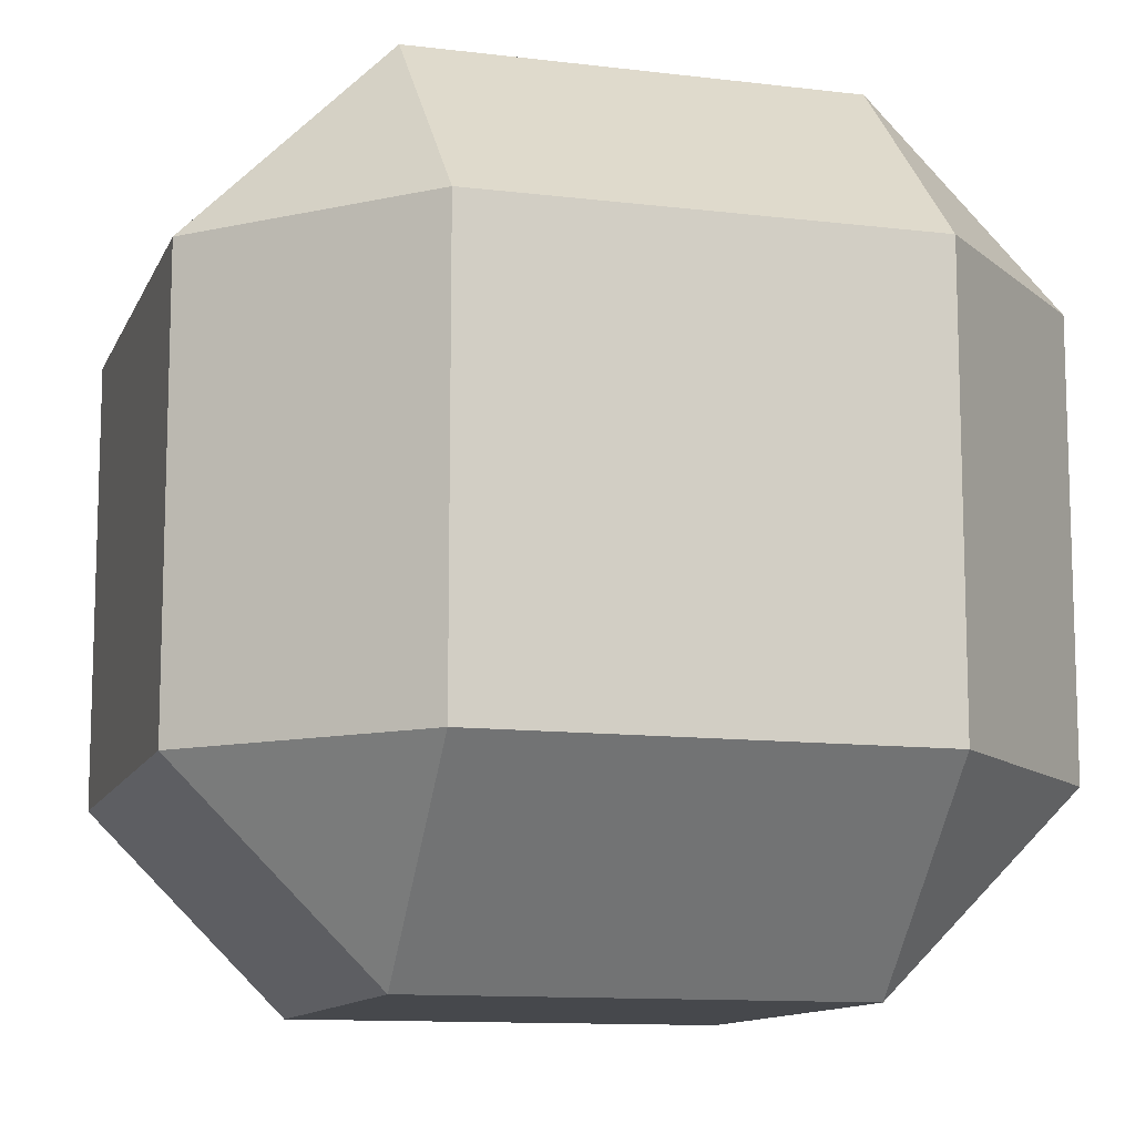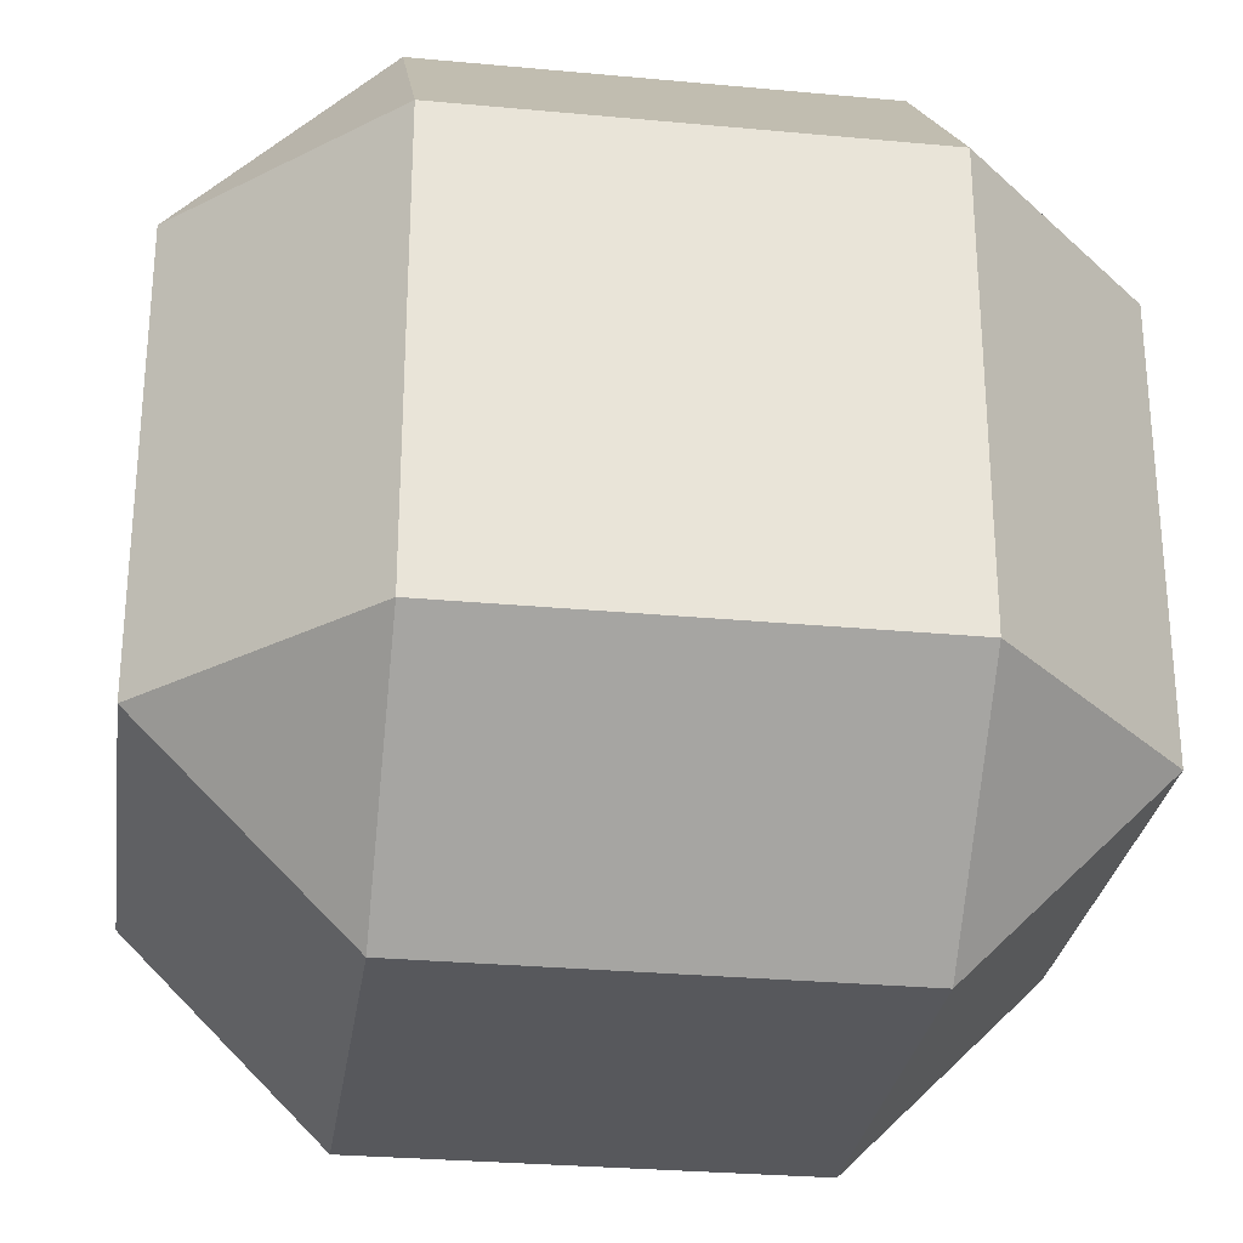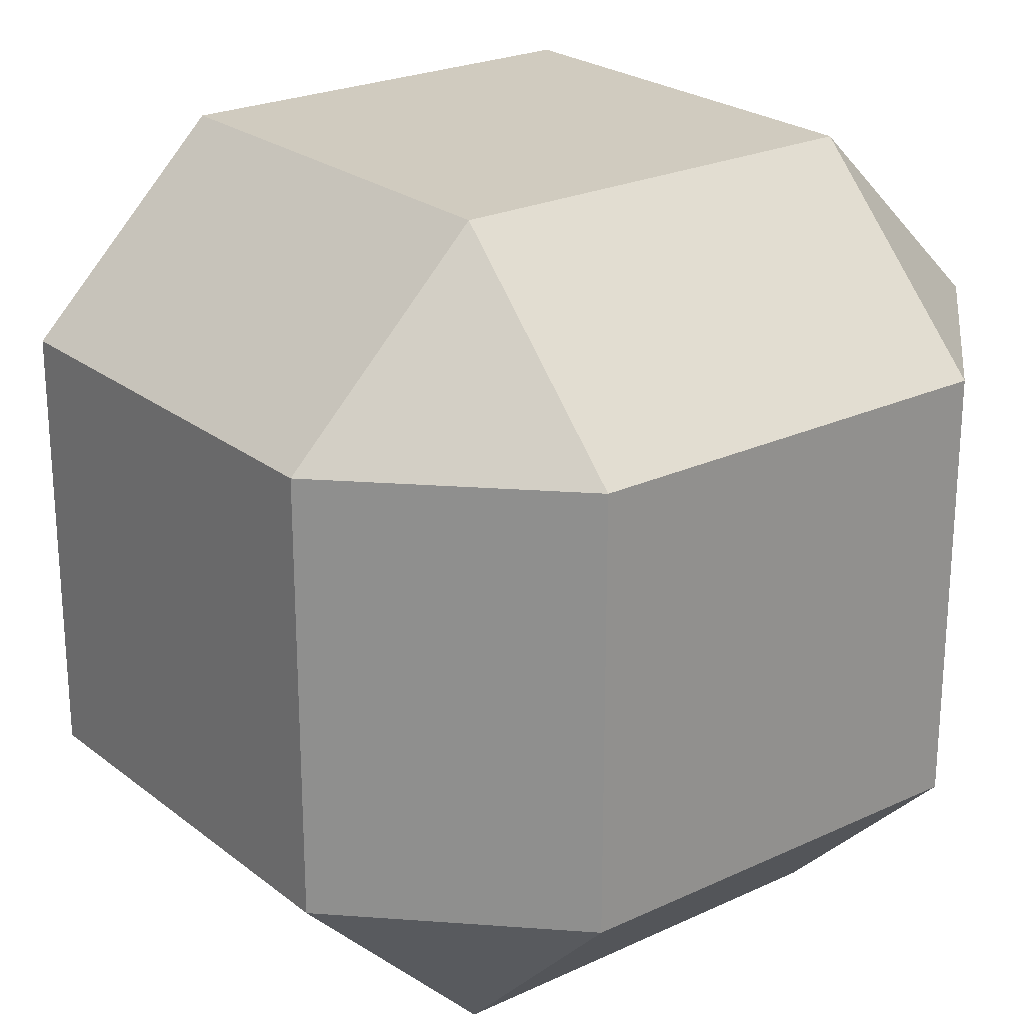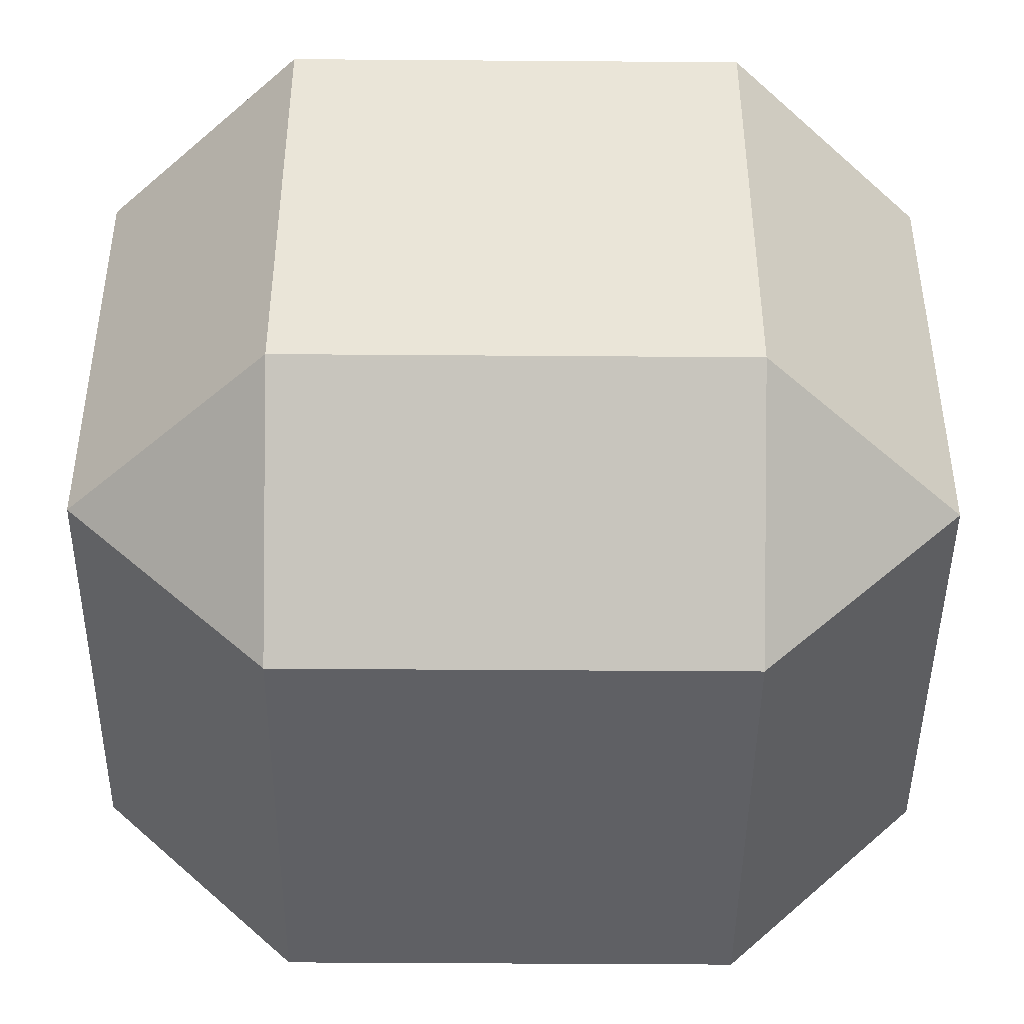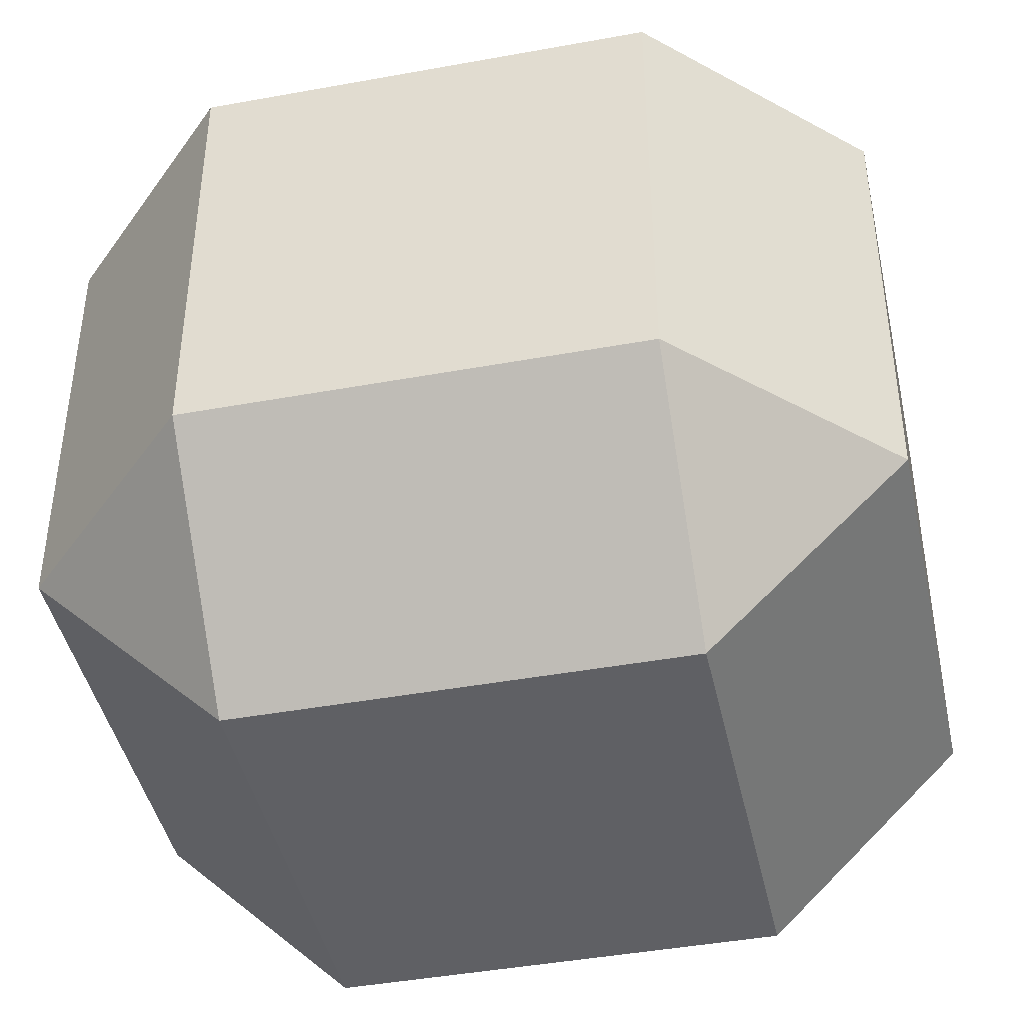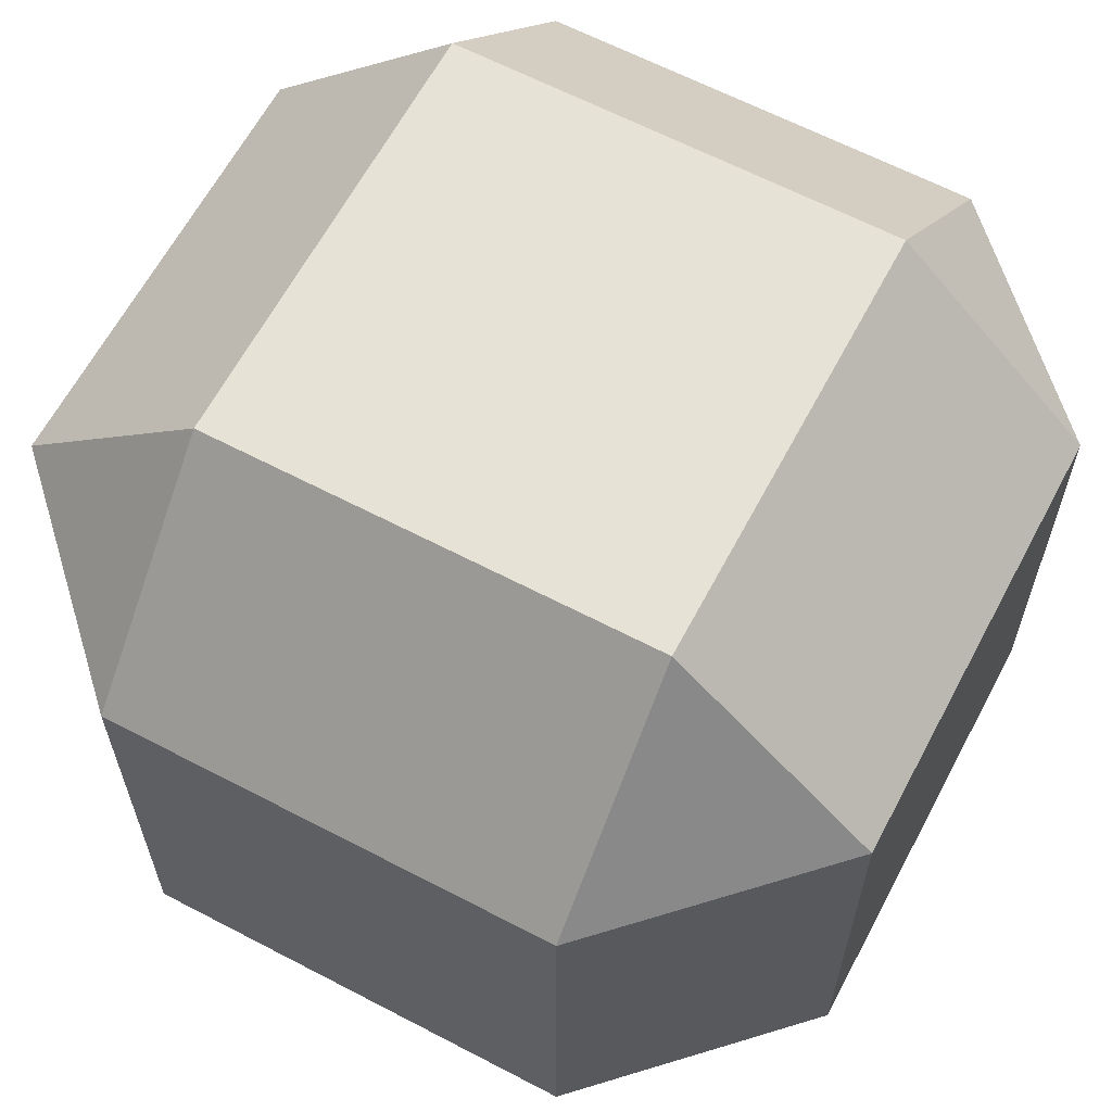
<metadata>
{"format":"obj","ext":"obj","renderer":"f3d","projection":"perspective","resolution":1024,"background":"white","views":[{"elev":-11.5,"azim":163.5,"up":"+Z"},{"elev":-28.5,"azim":82.0,"up":"+Y"},{"elev":23.7,"azim":-38.0,"up":"+Z"},{"elev":-44.9,"azim":89.5,"up":"+Y"},{"elev":-43.3,"azim":-167.8,"up":"+Z"},{"elev":63.3,"azim":-152.1,"up":"+Z"}]}
</metadata>
<code>
o ビーム_立方体
v -0.53 -1 -0.53
v -1 -0.53 -0.53
v -0.53 -0.53 -1
v -1 0.53 -0.53
v -0.53 1 -0.53
v -0.53 0.53 -1
v 0.53 -1 -0.53
v 0.53 -0.53 -1
v 1 -0.53 -0.53
v 0.53 1 -0.53
v 1 0.53 -0.53
v 0.53 0.53 -1
v -0.53 -1 0.53
v -0.53 -0.53 1
v -1 -0.53 0.53
v -0.53 1 0.53
v -1 0.53 0.53
v -0.53 0.53 1
v 0.53 -1 0.53
v 1 -0.53 0.53
v 0.53 -0.53 1
v 0.53 1 0.53
v 0.53 0.53 1
v 1 0.53 0.53
f 17 2 15
f 23 14 21
f 10 16 22
f 6 8 3
f 11 20 9
f 1 2 3
f 4 5 6
f 7 8 9
f 10 11 12
f 13 14 15
f 16 17 18
f 19 20 21
f 22 23 24
f 1 8 7
f 4 3 2
f 10 6 5
f 9 12 11
f 7 20 19
f 22 11 10
f 21 24 23
f 19 14 13
f 16 23 22
f 15 18 17
f 13 2 1
f 5 17 16
f 19 1 7
f 17 4 2
f 23 18 14
f 10 5 16
f 6 12 8
f 11 24 20
f 1 3 8
f 4 6 3
f 10 12 6
f 9 8 12
f 7 9 20
f 22 24 11
f 21 20 24
f 19 21 14
f 16 18 23
f 15 14 18
f 13 15 2
f 5 4 17
f 19 13 1

</code>
